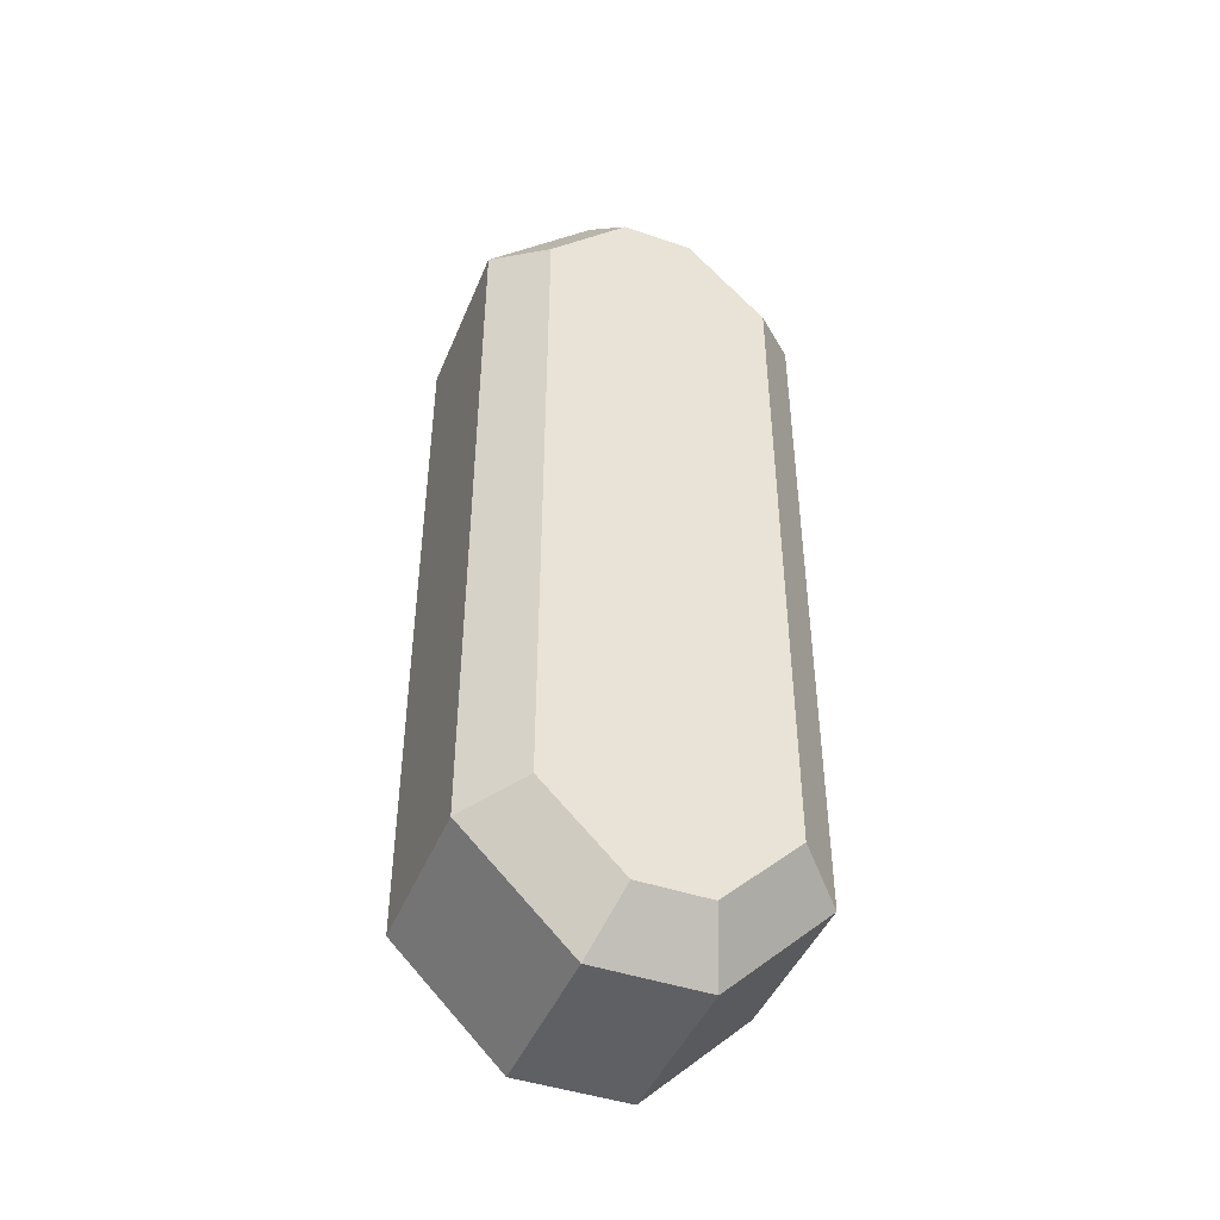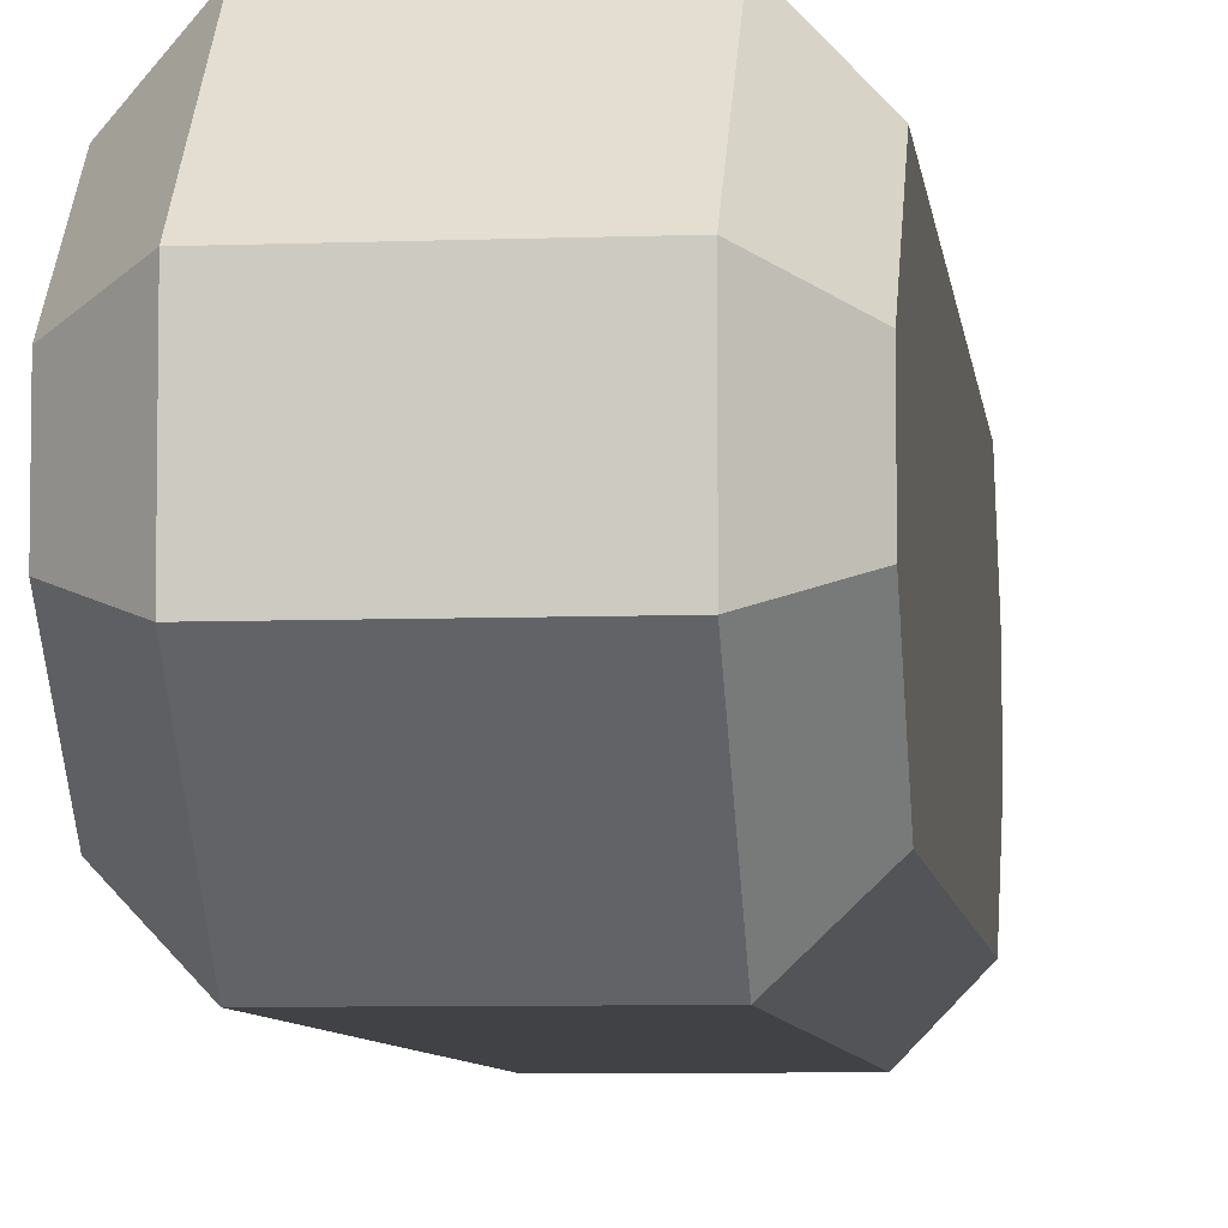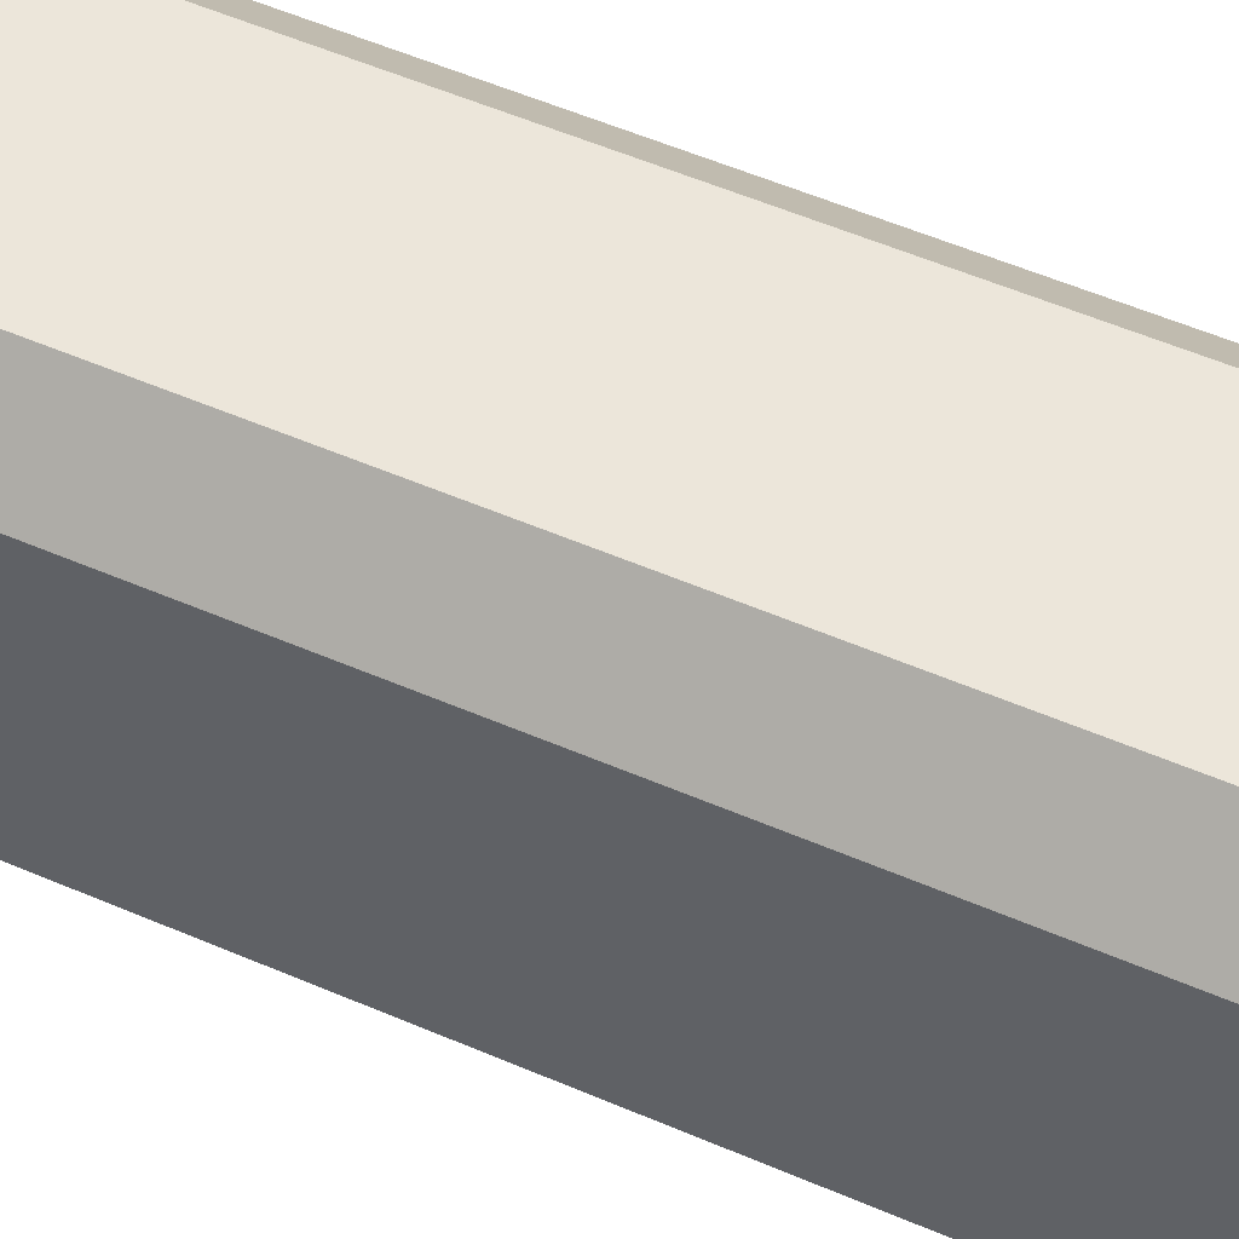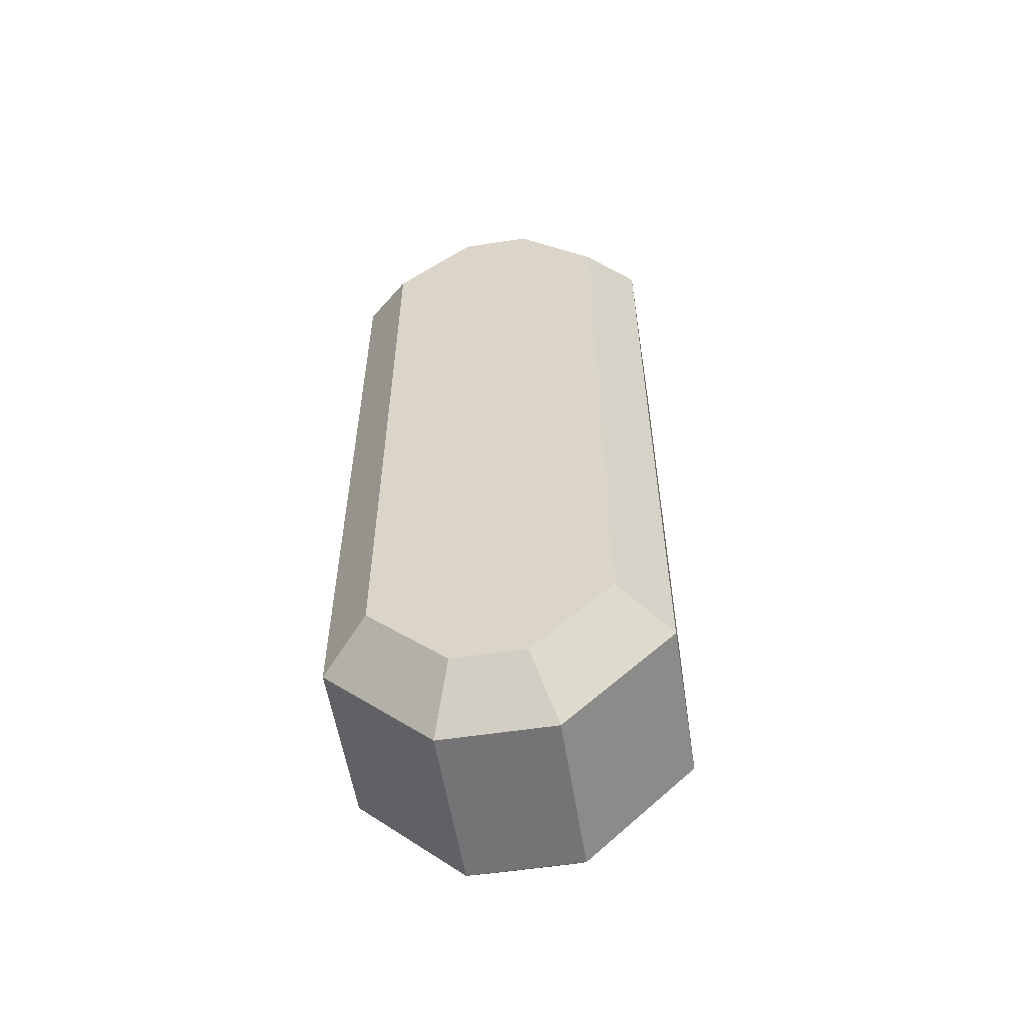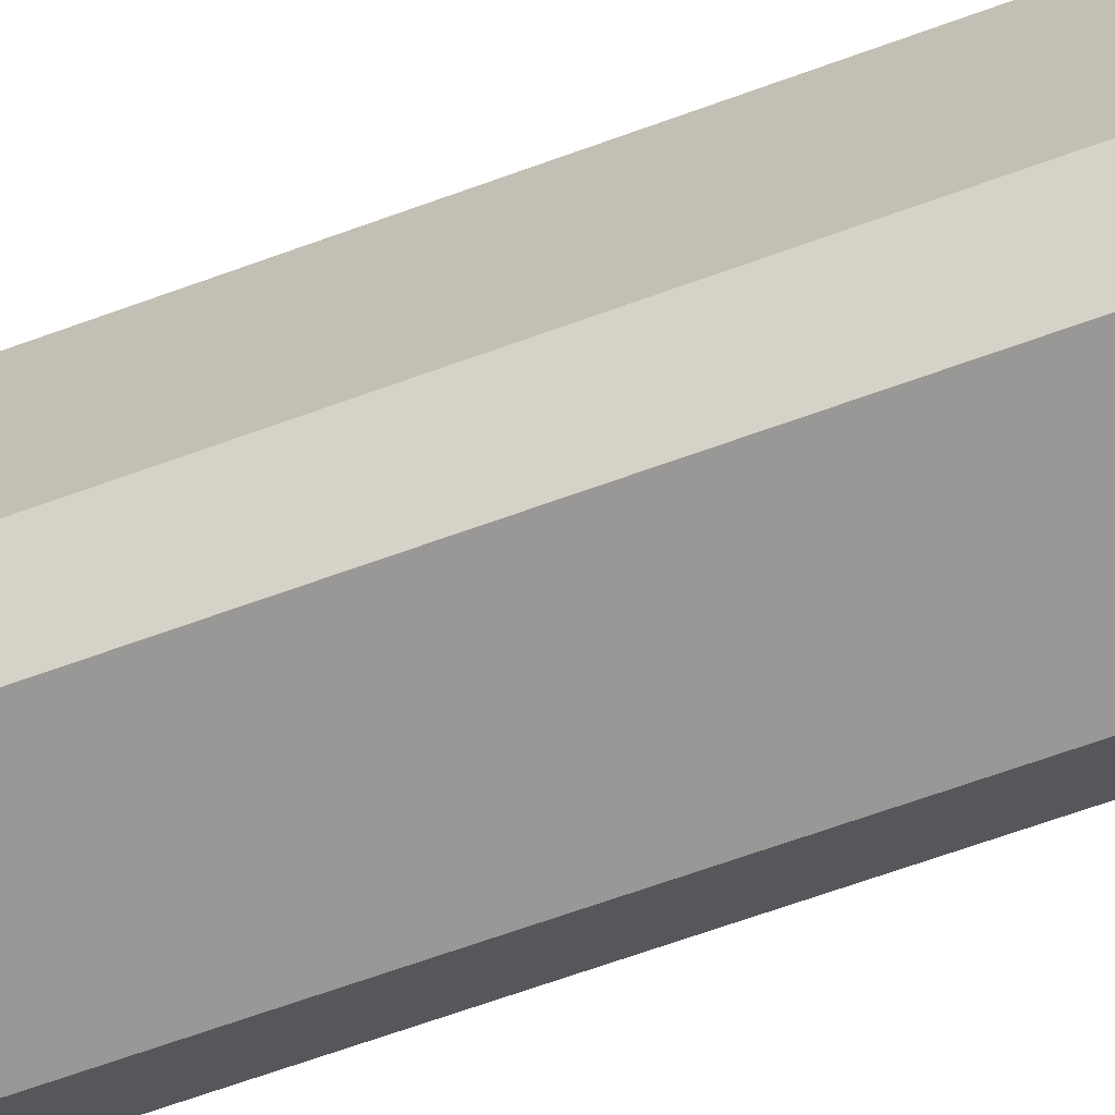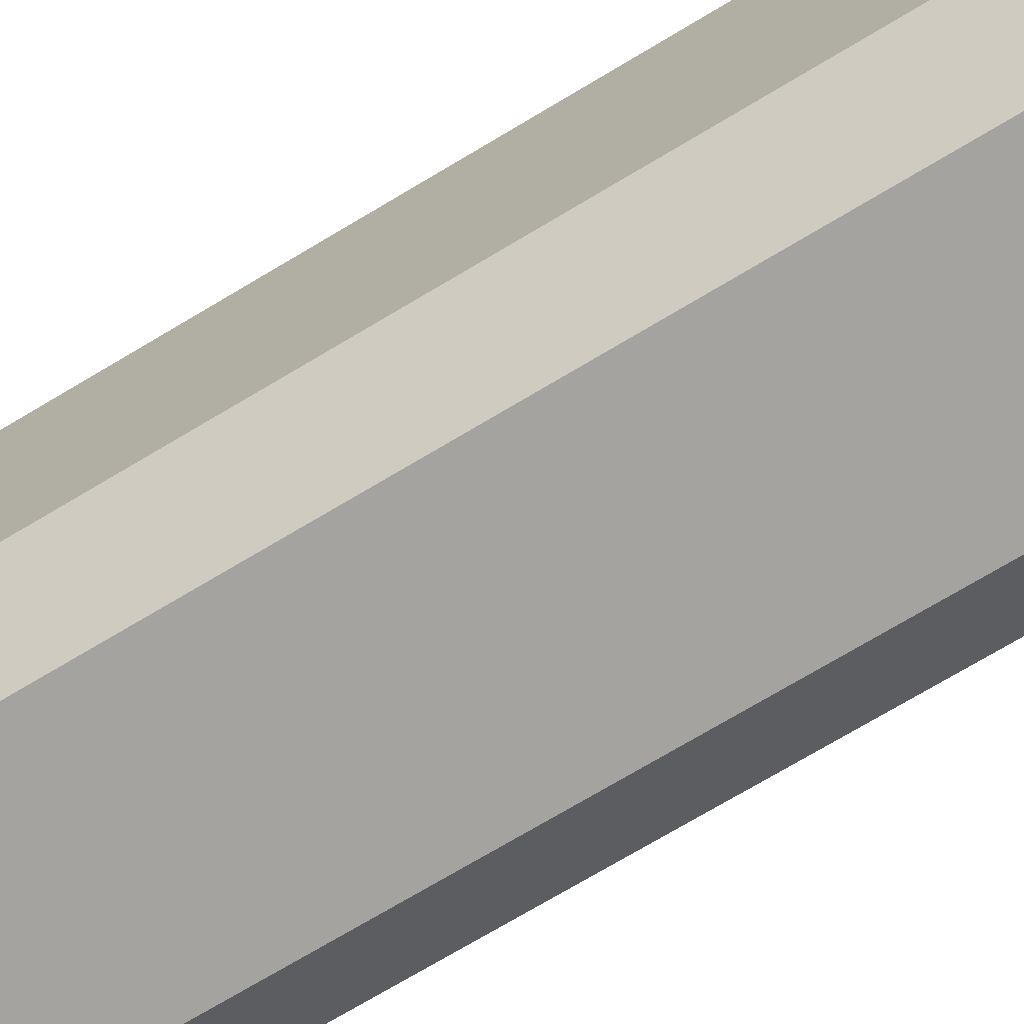
<metadata>
{"format":"obj","ext":"obj","renderer":"f3d","projection":"perspective","resolution":1024,"background":"white","views":[{"elev":-44.8,"azim":-111.6,"up":"+Z"},{"elev":-6.7,"azim":6.4,"up":"+Y"},{"elev":54.5,"azim":-65.4,"up":"+Y"},{"elev":-56.3,"azim":-81.0,"up":"+Z"},{"elev":-68.6,"azim":-70.2,"up":"+Y"},{"elev":-72.9,"azim":120.9,"up":"+Y"}]}
</metadata>
<code>
o Hilt1.001
v -0.1535 -0.04136 0.487
v -0.09629 -0.06504 0.5442
v -0.1535 -0.1338 0.3946
v -0.09629 -0.1909 0.4183
v -0.1535 0.1338 0.3946
v -0.09629 0.1909 0.4183
v -0.1535 0.04136 0.487
v -0.09629 0.06504 0.5442
v -0.1535 -0.1338 -0.3946
v -0.09629 -0.1909 -0.4183
v -0.1535 -0.04137 -0.487
v -0.09629 -0.06504 -0.5442
v -0.1535 0.04136 -0.487
v -0.09629 0.06504 -0.5442
v -0.1535 0.1338 -0.3946
v -0.09629 0.1909 -0.4183
v 0.1535 -0.1338 0.3946
v 0.09629 -0.1909 0.4183
v 0.1535 -0.04136 0.487
v 0.09629 -0.06504 0.5442
v 0.1535 0.04136 0.487
v 0.09629 0.06504 0.5442
v 0.1535 0.1338 0.3946
v 0.09629 0.1909 0.4183
v 0.1535 -0.04137 -0.487
v 0.09629 -0.06504 -0.5442
v 0.1535 -0.1338 -0.3946
v 0.09629 -0.1909 -0.4183
v 0.1535 0.1338 -0.3946
v 0.09629 0.1909 -0.4183
v 0.1535 0.04136 -0.487
v 0.09629 0.06504 -0.5442
f 1 7 5 15 13 11 9 3
f 26 28 10 12
f 10 28 18 4
f 14 16 30 32
f 12 14 32 26
f 25 31 29 23 21 19 17 27
f 20 22 8 2
f 30 16 6 24
f 22 24 6 8
f 27 28 26 25
f 11 12 10 9
f 15 16 14 13
f 31 32 30 29
f 3 4 2 1
f 19 20 18 17
f 23 24 22 21
f 7 8 6 5
f 9 10 4 3
f 17 18 28 27
f 8 7 1 2
f 12 11 13 14
f 16 15 5 6
f 21 22 20 19
f 29 30 24 23
f 25 26 32 31
f 2 4 18 20

</code>
